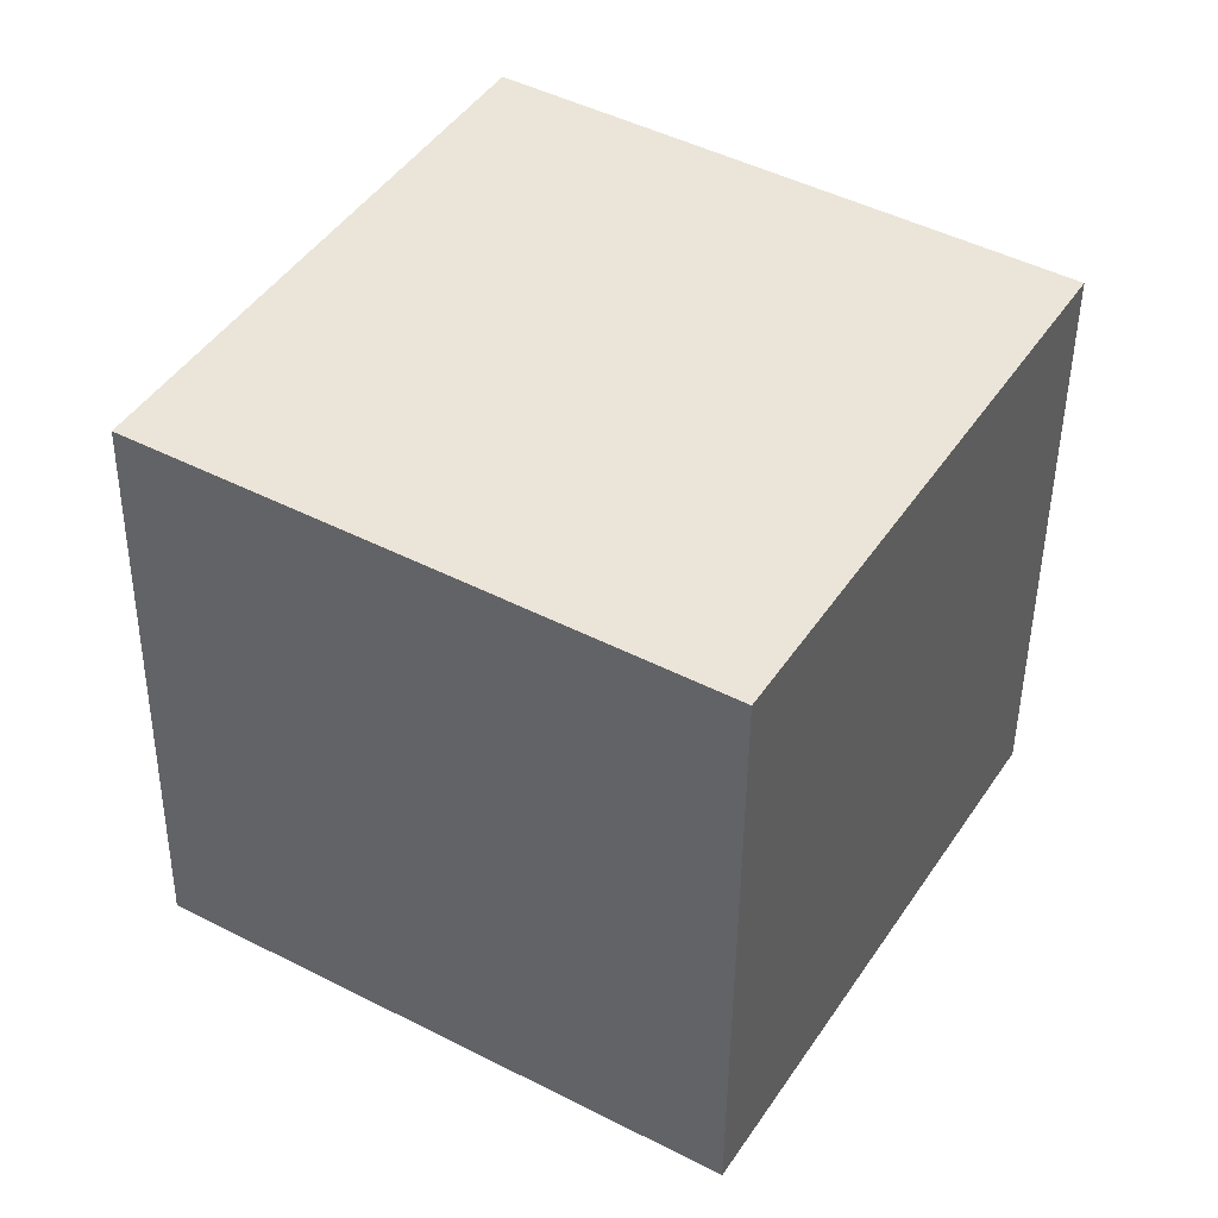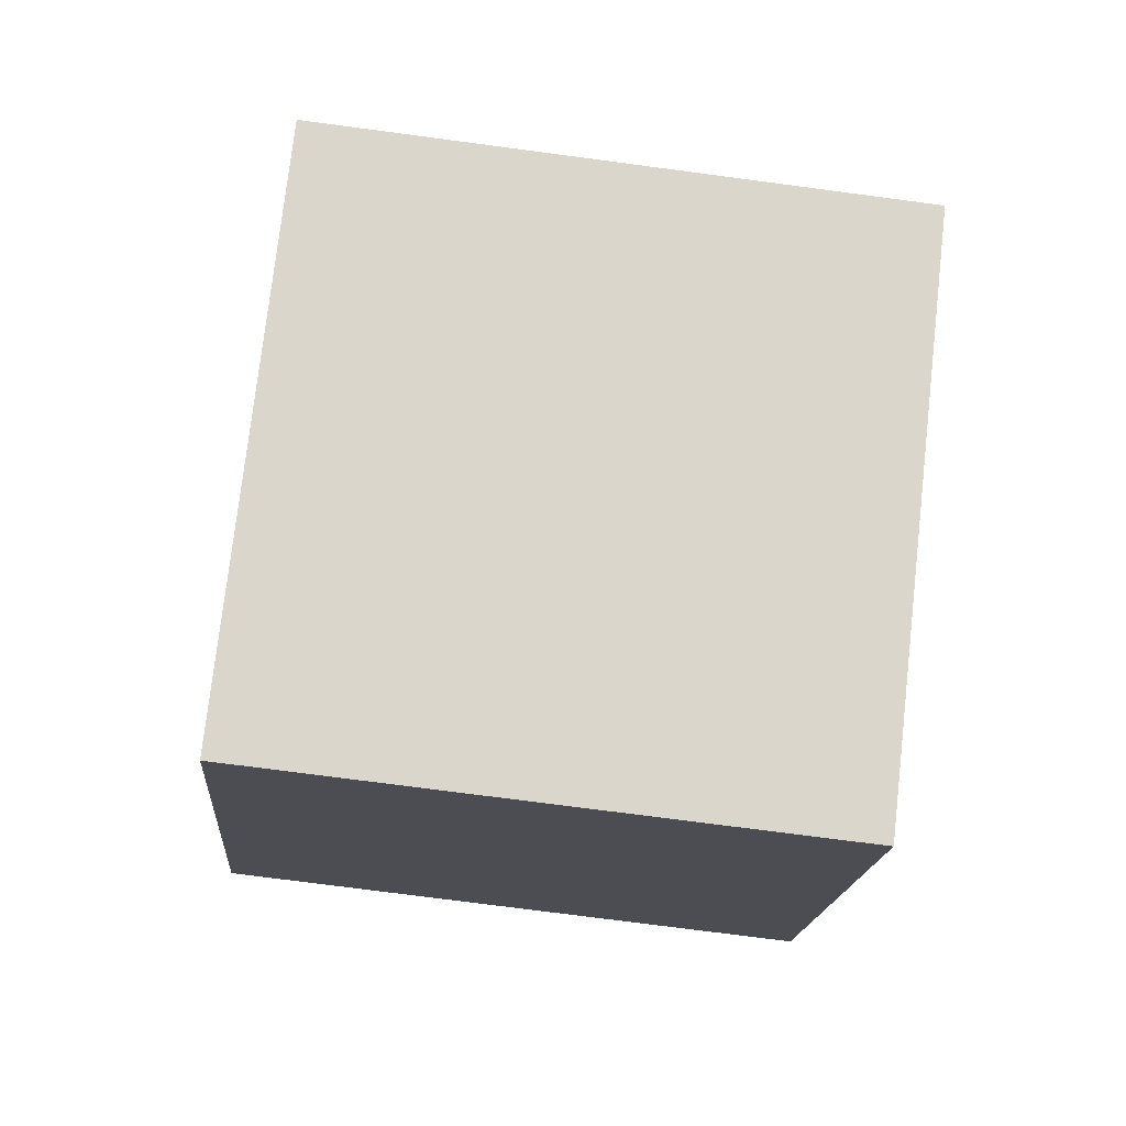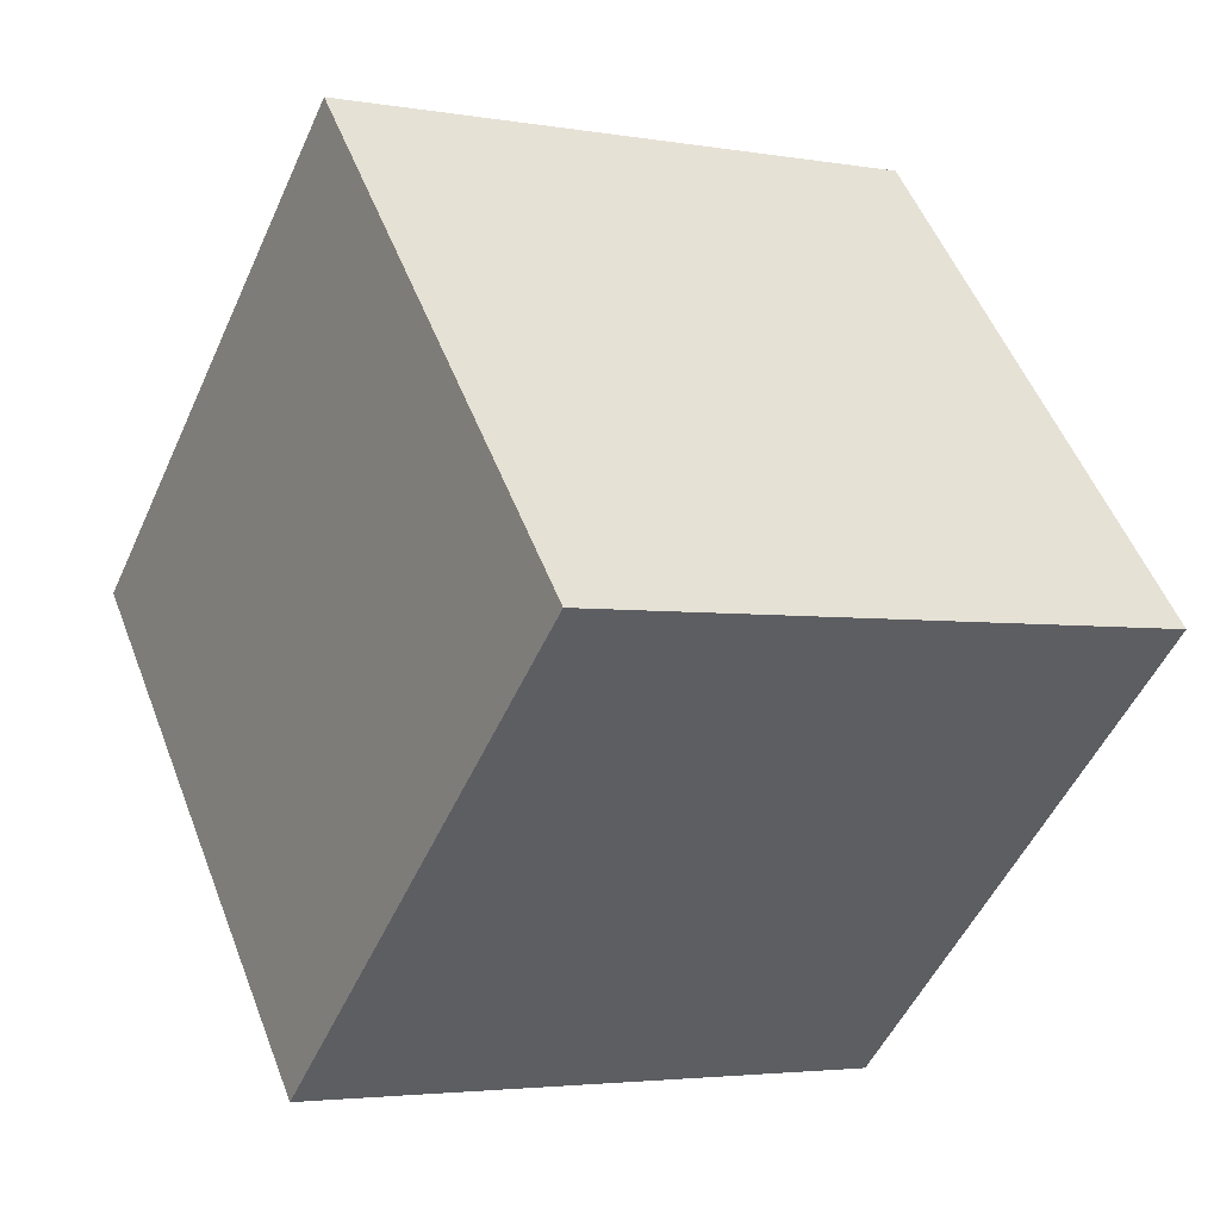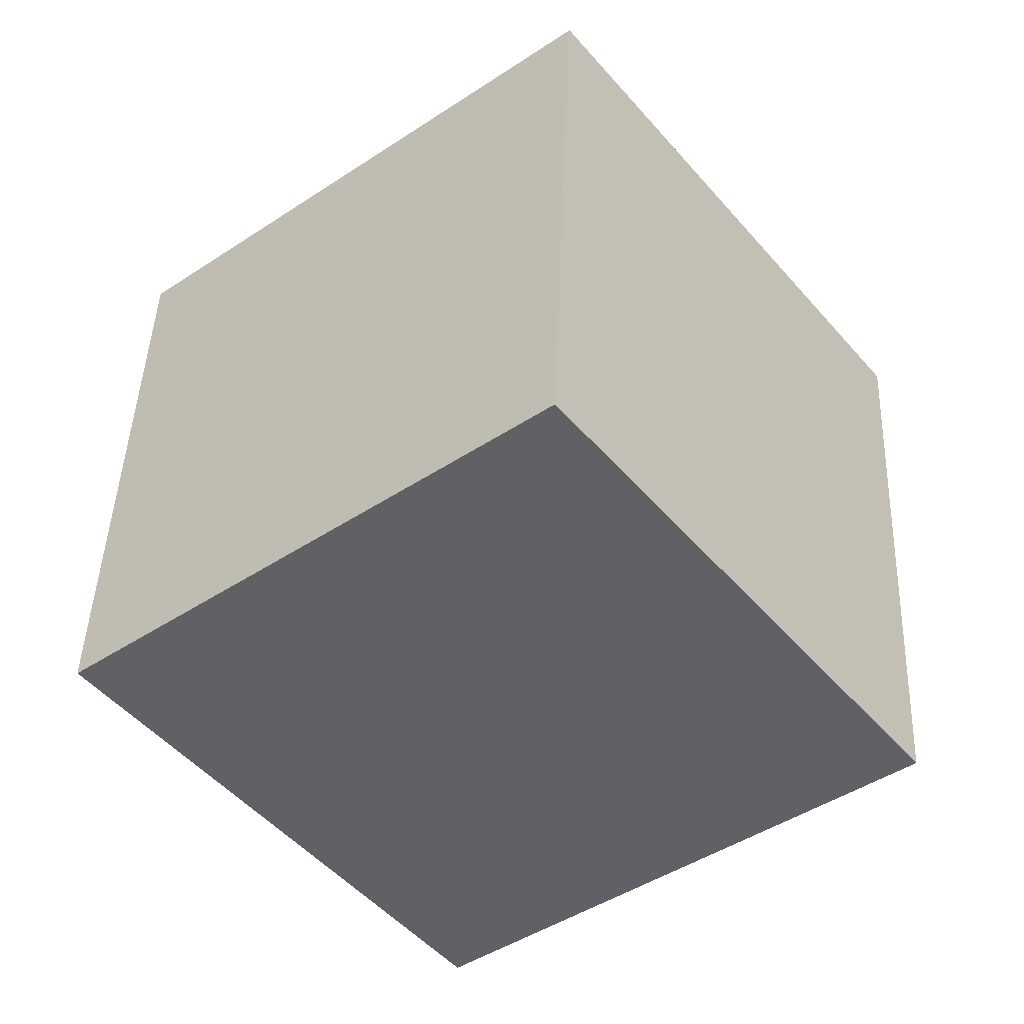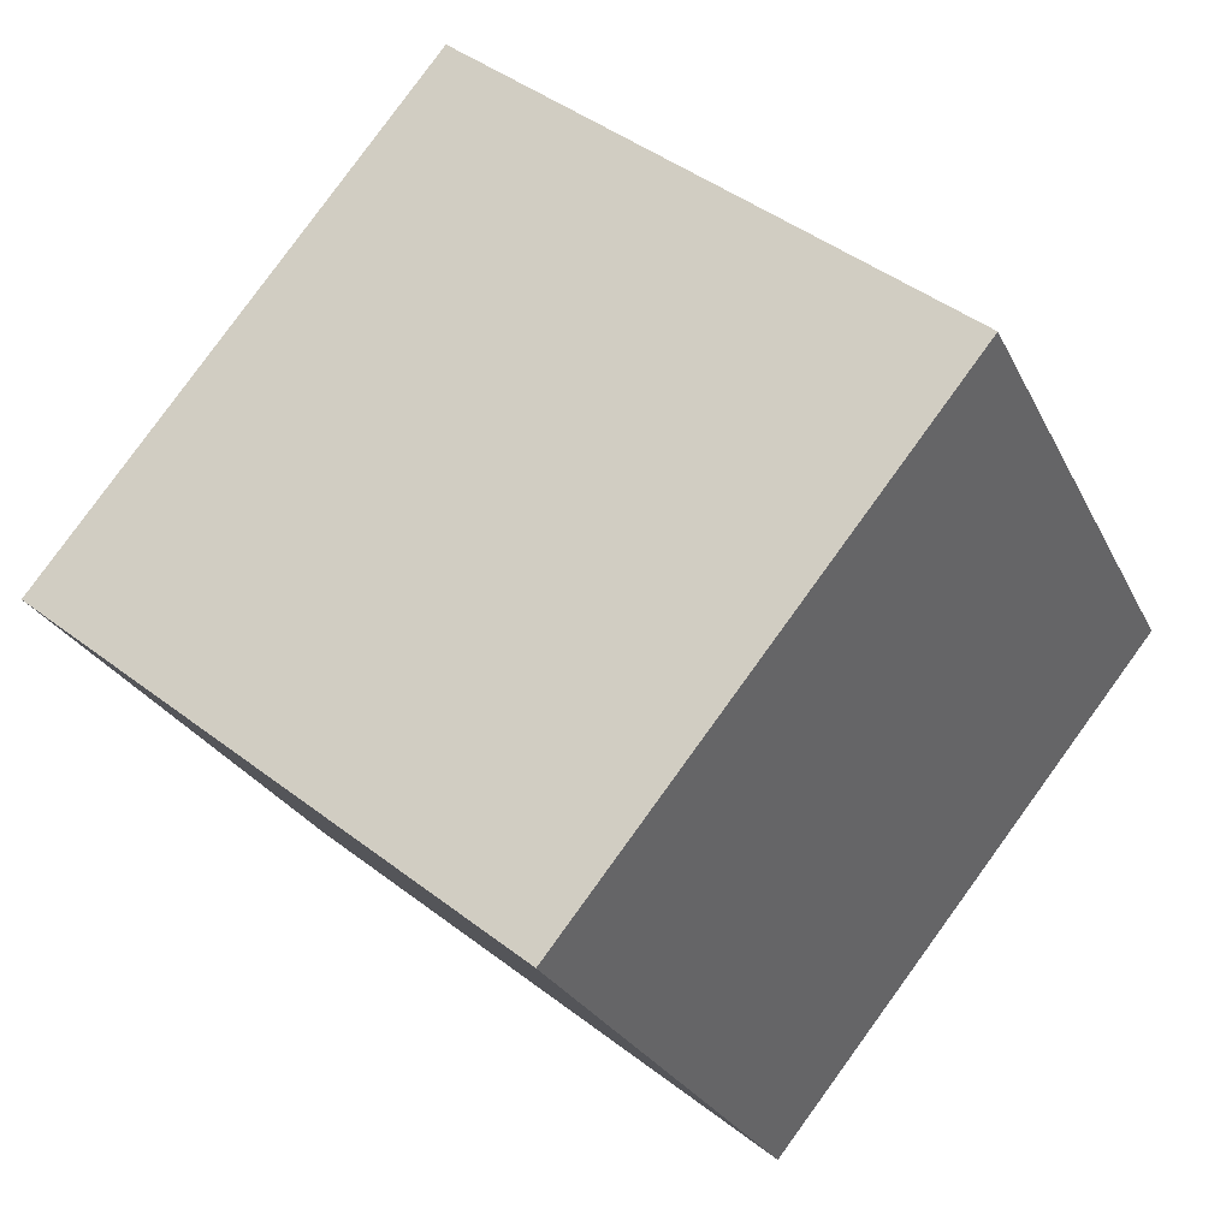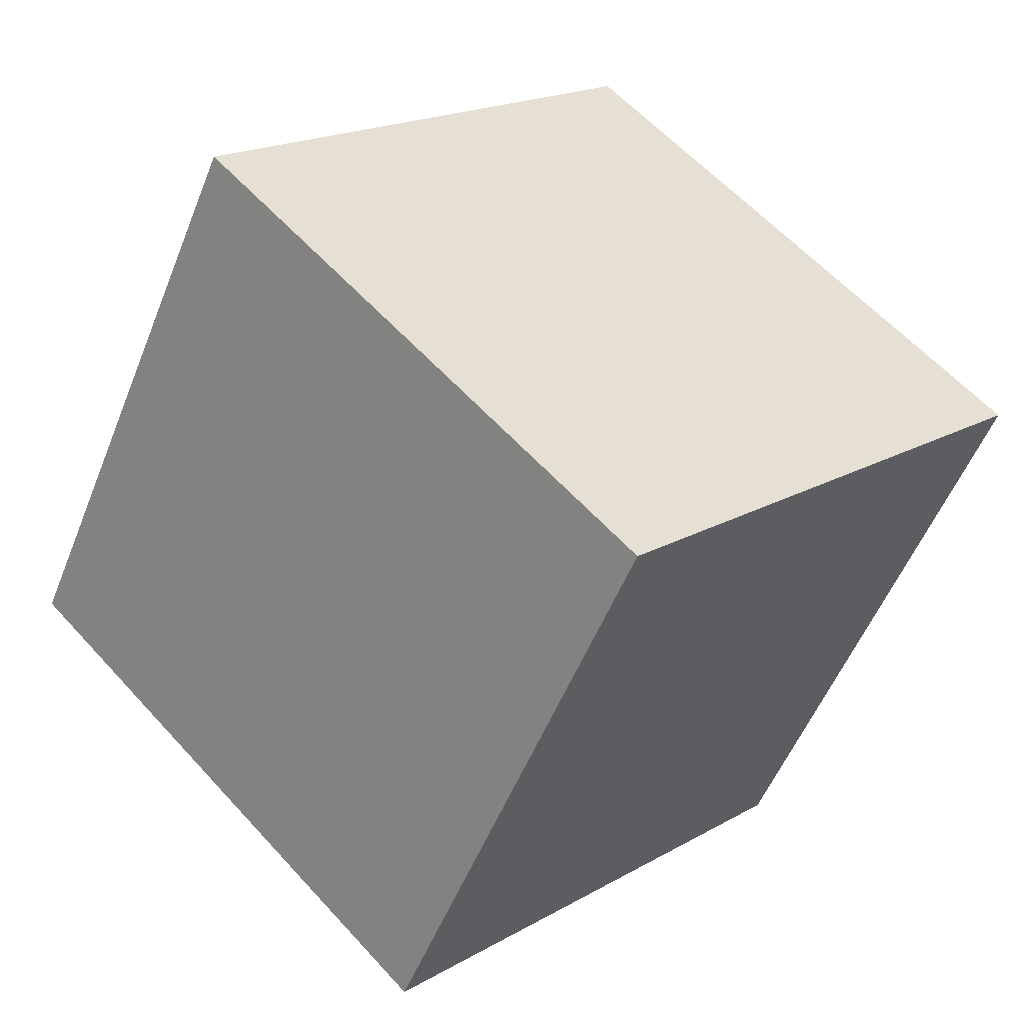
<metadata>
{"format":"obj","ext":"obj","renderer":"f3d","projection":"perspective","resolution":1024,"background":"white","views":[{"elev":56.1,"azim":52.2,"up":"+Z"},{"elev":-26.1,"azim":-163.3,"up":"+Z"},{"elev":41.7,"azim":150.5,"up":"+Y"},{"elev":-34.5,"azim":59.8,"up":"+Z"},{"elev":53.9,"azim":-56.8,"up":"+Y"},{"elev":47.3,"azim":129.1,"up":"+Y"}]}
</metadata>
<code>
o Cube
v 13.68 46.52 29.16
v 23.91 37.69 -34.76
v 46.69 -22.36 -22.82
v 36.45 -13.54 41.09
v -46.69 22.36 22.82
v -36.45 13.54 -41.09
v -13.68 -46.52 -29.16
v -23.91 -37.69 34.76
f 1 2 3 4
f 5 8 7 6
f 1 5 6 2
f 2 6 7 3
f 3 7 8 4
f 5 1 4 8

</code>
